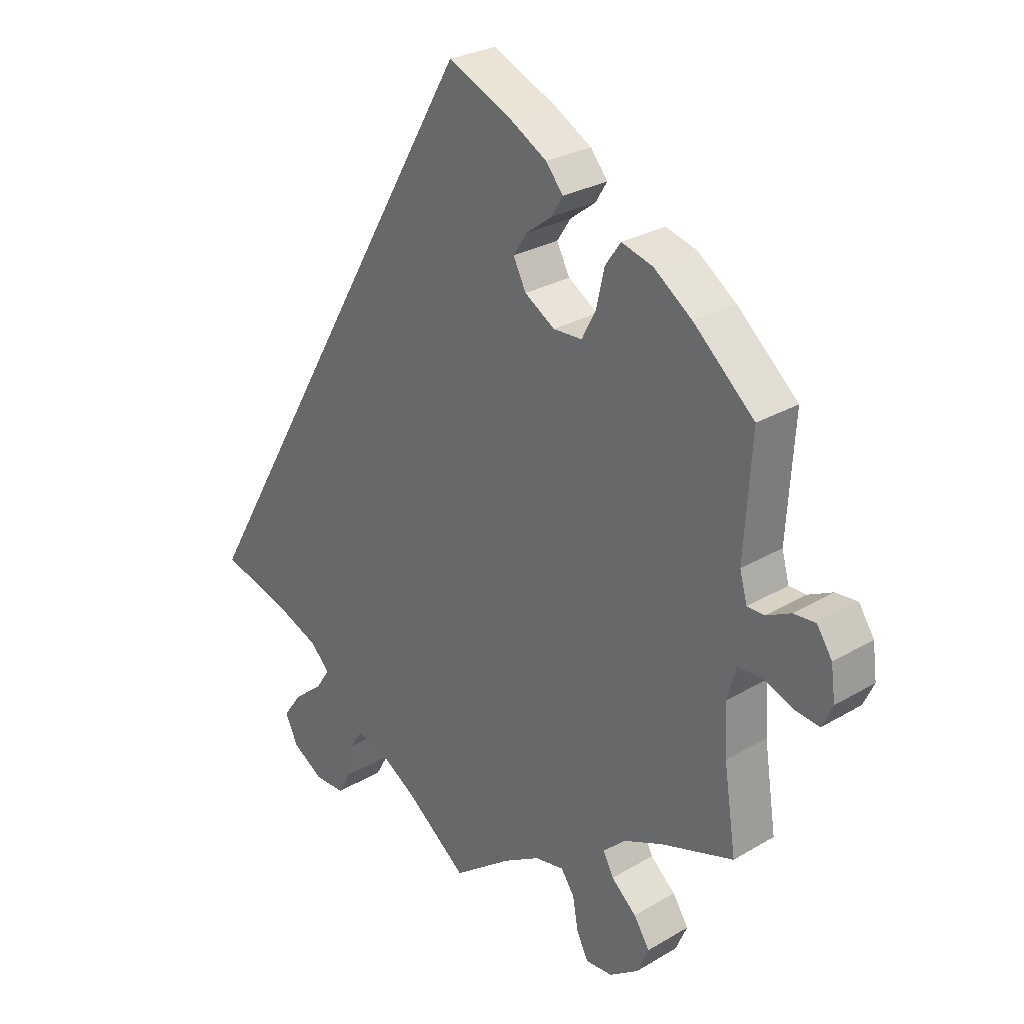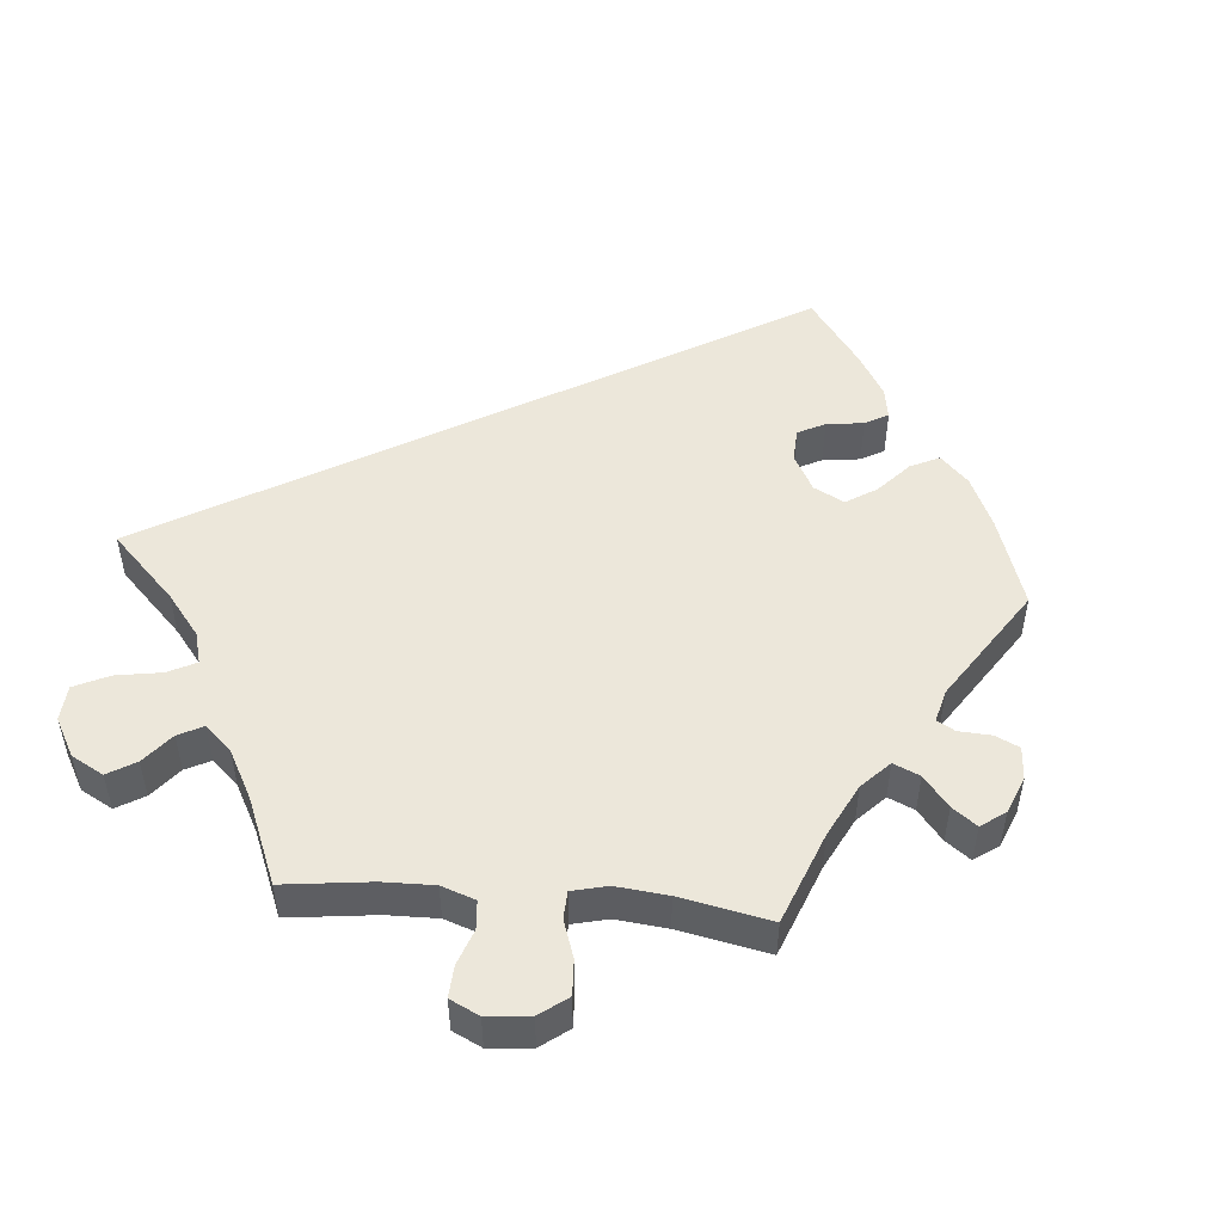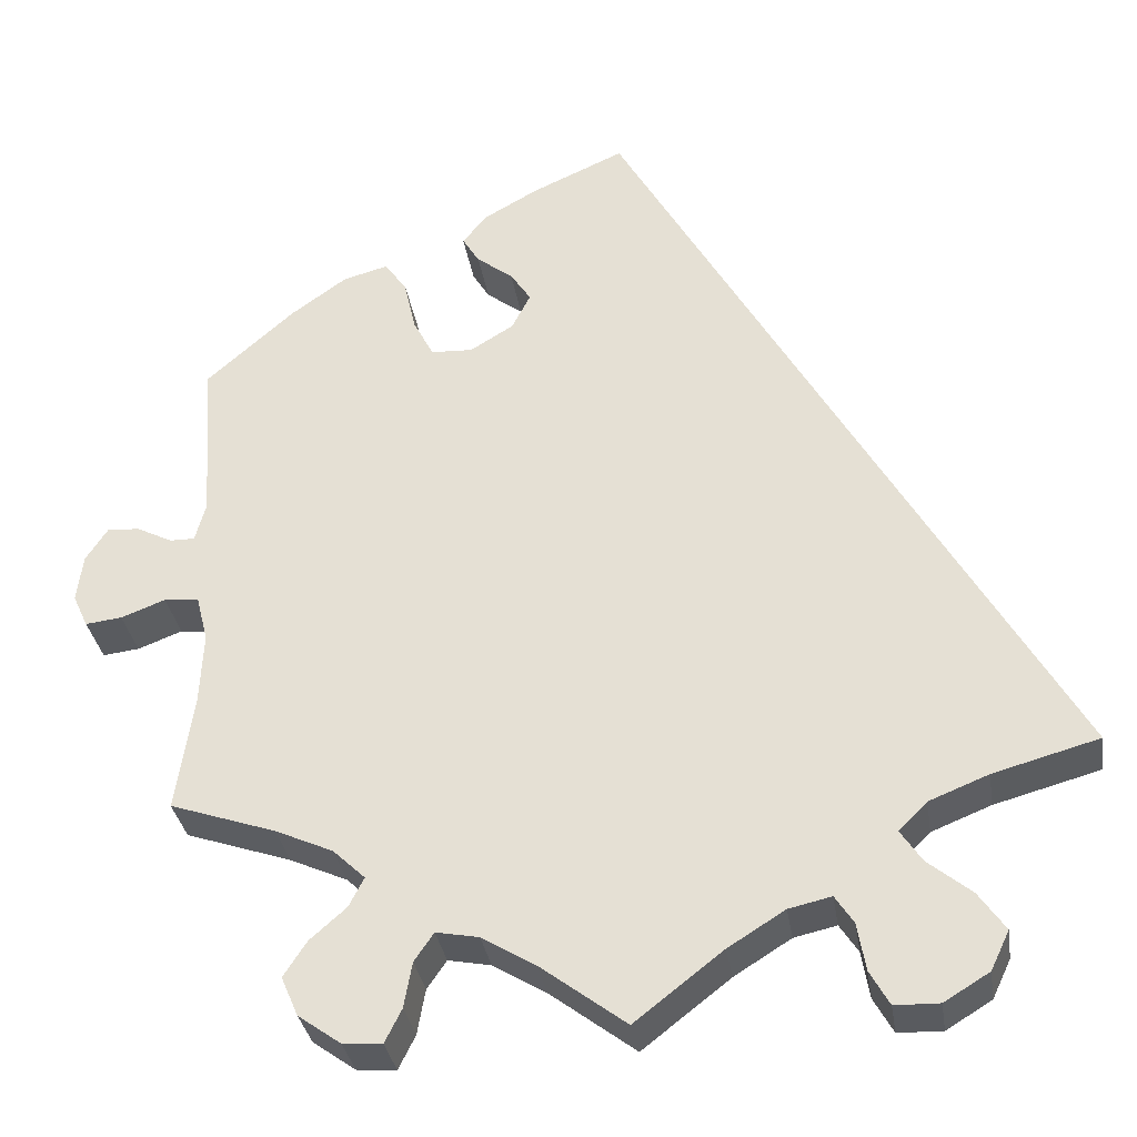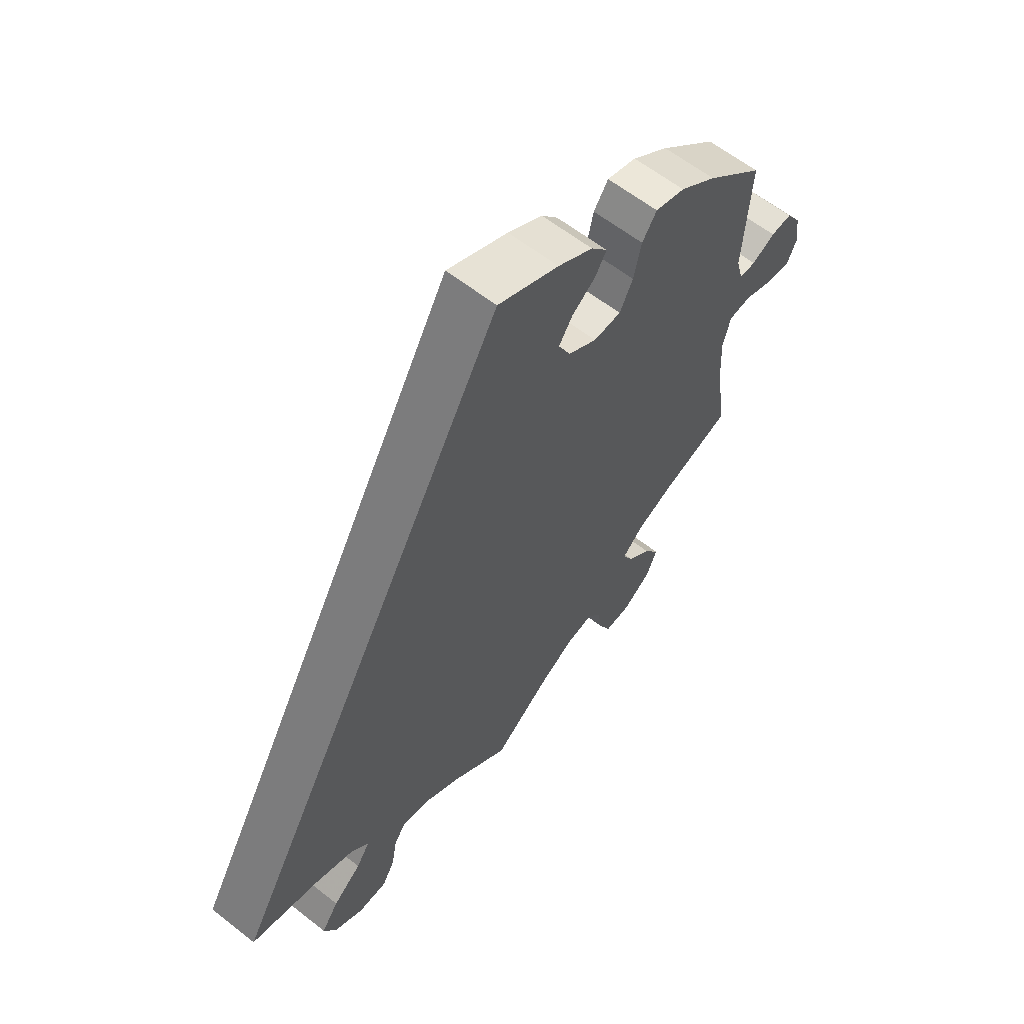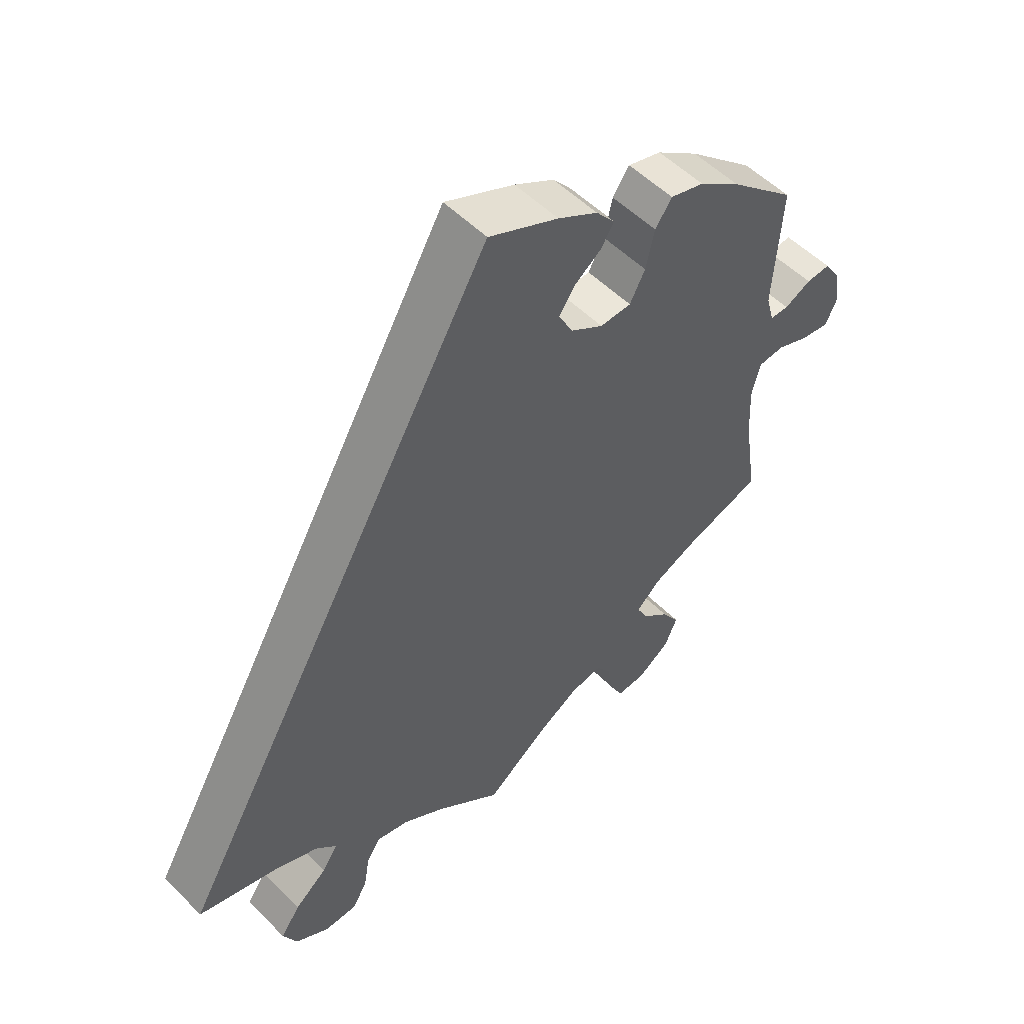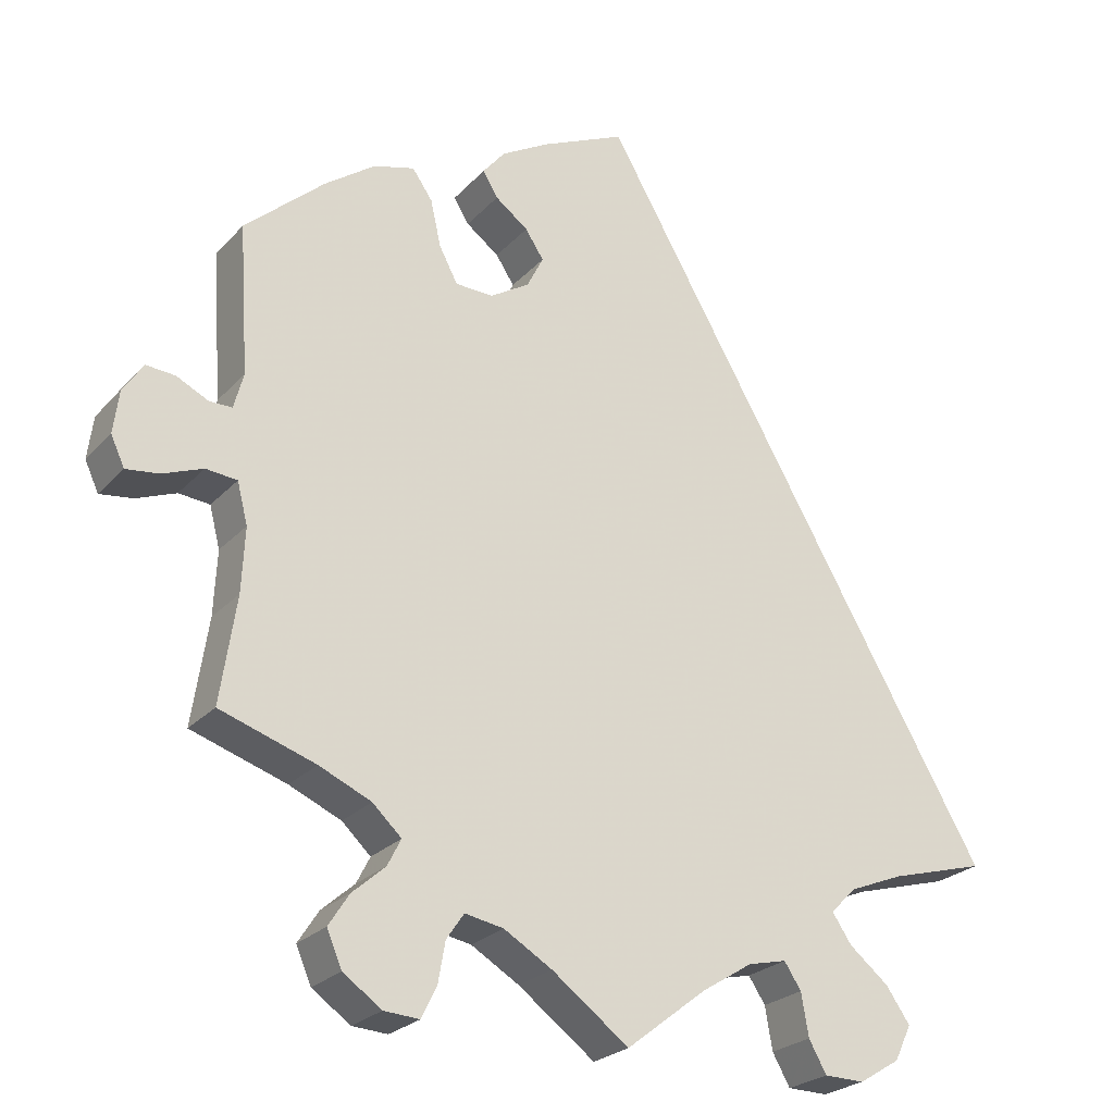
<metadata>
{"format":"obj","ext":"obj","renderer":"f3d","projection":"perspective","resolution":1024,"background":"white","views":[{"elev":27.7,"azim":-132.1,"up":"+Z"},{"elev":50.5,"azim":-145.0,"up":"+Y"},{"elev":-32.7,"azim":8.7,"up":"+Z"},{"elev":61.0,"azim":128.7,"up":"+Z"},{"elev":53.1,"azim":136.8,"up":"+Z"},{"elev":-24.6,"azim":-31.4,"up":"+Z"}]}
</metadata>
<code>
v 0.381 0.07 -0.322
v 0.314 0.07 -0.349
v 0.282 0.07 -0.381
v 0.306 0.07 -0.417
v 0.355 0.07 -0.457
v 0.385 0.07 -0.5
v 0.364 0.07 -0.544
v 0.313 0.07 -0.575
v 0.263 0.07 -0.574
v 0.241 0.07 -0.535
v 0.232 0.07 -0.482
v 0.211 0.07 -0.45
v 0.163 0.07 -0.461
v 0.099 0.07 -0.501
v 0 0.07 -0.578
v -0.096 0.07 -0.506
v -0.156 0.07 -0.47
v -0.204 0.07 -0.461
v -0.226 0.07 -0.493
v -0.235 0.07 -0.544
v -0.254 0.07 -0.582
v -0.298 0.07 -0.579
v -0.346 0.07 -0.545
v -0.365 0.07 -0.501
v -0.339 0.07 -0.461
v -0.298 0.07 -0.425
v -0.281 0.07 -0.392
v -0.317 0.07 -0.358
v -0.382 0.07 -0.329
v -0.501 0.07 -0.289
v -0.481 0.07 -0.157
v -0.477 0.07 -0.077
v -0.49 0.07 -0.026
v -0.529 0.07 -0.022
v -0.579 0.07 -0.041
v -0.62 0.07 -0.046
v -0.637 0.07 -0.009
v -0.63 0.07 0.044
v -0.605 0.07 0.082
v -0.569 0.07 0.079
v -0.529 0.07 0.059
v -0.501 0.07 0.059
v -0.489 0.07 0.103
v -0.501 0.07 0.288
v -0.402 0.07 0.376
v -0.339 0.07 0.421
v -0.288 0.07 0.435
v -0.263 0.07 0.399
v -0.25 0.07 0.341
v -0.227 0.07 0.297
v -0.18 0.07 0.295
v -0.131 0.07 0.325
v -0.11 0.07 0.366
v -0.133 0.07 0.401
v -0.174 0.07 0.432
v -0.193 0.07 0.463
v -0.165 0.07 0.497
v -0.105 0.07 0.531
v 0 0.07 0.578
v 0.5 0.07 -0.289
v 0.381 0 -0.322
v 0.314 0 -0.349
v 0.282 0 -0.381
v 0.306 0 -0.417
v 0.355 0 -0.457
v 0.385 0 -0.5
v 0.364 0 -0.544
v 0.313 0 -0.575
v 0.263 0 -0.574
v 0.241 0 -0.535
v 0.232 0 -0.482
v 0.211 0 -0.45
v 0.163 0 -0.461
v 0.099 0 -0.501
v 0 0 -0.578
v -0.096 0 -0.506
v -0.156 0 -0.47
v -0.204 0 -0.461
v -0.226 0 -0.493
v -0.235 0 -0.544
v -0.254 0 -0.582
v -0.298 0 -0.579
v -0.346 0 -0.545
v -0.365 0 -0.501
v -0.339 0 -0.461
v -0.298 0 -0.425
v -0.281 0 -0.392
v -0.317 0 -0.358
v -0.382 0 -0.329
v -0.501 0 -0.289
v -0.481 0 -0.157
v -0.477 0 -0.077
v -0.49 0 -0.026
v -0.529 0 -0.022
v -0.579 0 -0.041
v -0.62 0 -0.046
v -0.637 0 -0.009
v -0.63 0 0.044
v -0.605 0 0.082
v -0.569 0 0.079
v -0.529 0 0.059
v -0.501 0 0.059
v -0.489 0 0.103
v -0.501 0 0.288
v -0.402 0 0.376
v -0.339 0 0.421
v -0.288 0 0.435
v -0.263 0 0.399
v -0.25 0 0.341
v -0.227 0 0.297
v -0.18 0 0.295
v -0.131 0 0.325
v -0.11 0 0.366
v -0.133 0 0.401
v -0.174 0 0.432
v -0.193 0 0.463
v -0.165 0 0.497
v -0.105 0 0.531
v 0 0 0.578
v 0.5 0 -0.289
f 59 60 1
f 58 59 1 2
f 57 58 2 3
f 54 55 56 57
f 53 54 57
f 53 57 3
f 52 53 3
f 51 52 3
f 50 51 3 4
f 46 47 48 49
f 46 49 50
f 43 44 45 46
f 42 43 46 50
f 38 39 40 41
f 38 41 42
f 37 38 42
f 34 35 36 37
f 33 34 37 42
f 32 33 42 50
f 29 30 31
f 28 29 31 32
f 27 28 32 50
f 23 24 25 26
f 23 26 27
f 22 23 27
f 19 20 21 22
f 18 19 22 27
f 17 18 27 50
f 14 15 16
f 13 14 16 17
f 12 13 17 50
f 8 9 10 11
f 4 5 6 7
f 8 11 12 50
f 4 7 8 50
f 61 120 119
f 62 61 119 118
f 63 62 118 117
f 117 116 115 114
f 117 114 113
f 63 117 113
f 63 113 112
f 63 112 111
f 64 63 111 110
f 109 108 107 106
f 110 109 106
f 106 105 104 103
f 110 106 103 102
f 101 100 99 98
f 102 101 98
f 102 98 97
f 97 96 95 94
f 102 97 94 93
f 110 102 93 92
f 91 90 89
f 92 91 89 88
f 110 92 88 87
f 86 85 84 83
f 87 86 83
f 87 83 82
f 82 81 80 79
f 87 82 79 78
f 110 87 78 77
f 76 75 74
f 77 76 74 73
f 110 77 73 72
f 71 70 69 68
f 67 66 65 64
f 110 72 71 68
f 110 68 67 64
f 1 61 62 2
f 2 62 63 3
f 3 63 64 4
f 4 64 65 5
f 5 65 66 6
f 6 66 67 7
f 7 67 68 8
f 8 68 69 9
f 9 69 70 10
f 10 70 71 11
f 11 71 72 12
f 12 72 73 13
f 13 73 74 14
f 14 74 75 15
f 15 75 76 16
f 16 76 77 17
f 17 77 78 18
f 18 78 79 19
f 19 79 80 20
f 20 80 81 21
f 21 81 82 22
f 22 82 83 23
f 23 83 84 24
f 24 84 85 25
f 25 85 86 26
f 26 86 87 27
f 27 87 88 28
f 28 88 89 29
f 29 89 90 30
f 30 90 91 31
f 31 91 92 32
f 32 92 93 33
f 33 93 94 34
f 34 94 95 35
f 35 95 96 36
f 36 96 97 37
f 37 97 98 38
f 38 98 99 39
f 39 99 100 40
f 40 100 101 41
f 41 101 102 42
f 42 102 103 43
f 43 103 104 44
f 44 104 105 45
f 45 105 106 46
f 46 106 107 47
f 47 107 108 48
f 48 108 109 49
f 49 109 110 50
f 50 110 111 51
f 51 111 112 52
f 52 112 113 53
f 53 113 114 54
f 54 114 115 55
f 55 115 116 56
f 56 116 117 57
f 57 117 118 58
f 58 118 119 59
f 59 119 120 60
f 60 120 61 1

</code>
